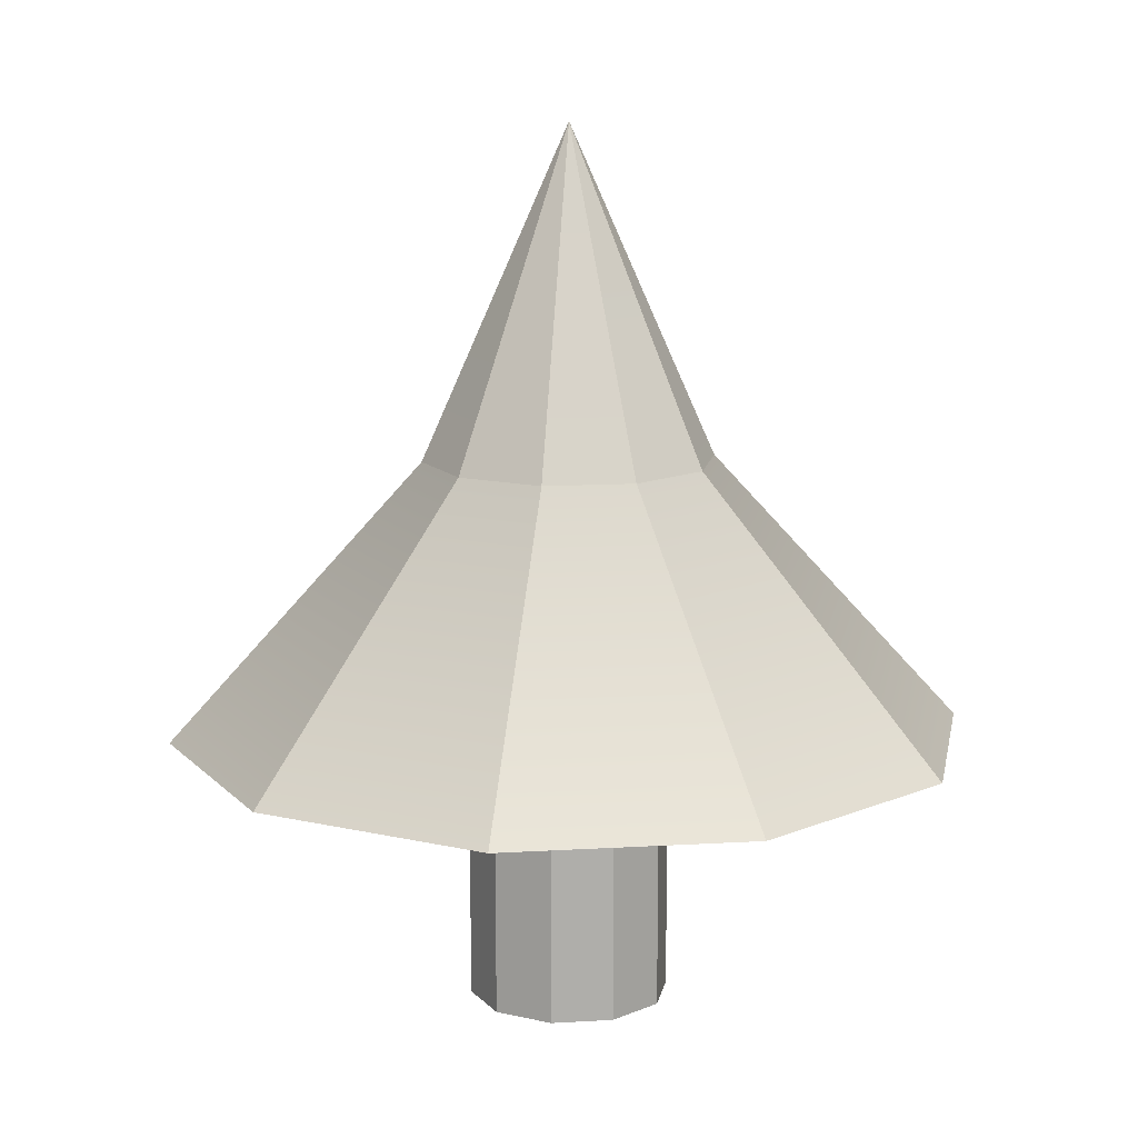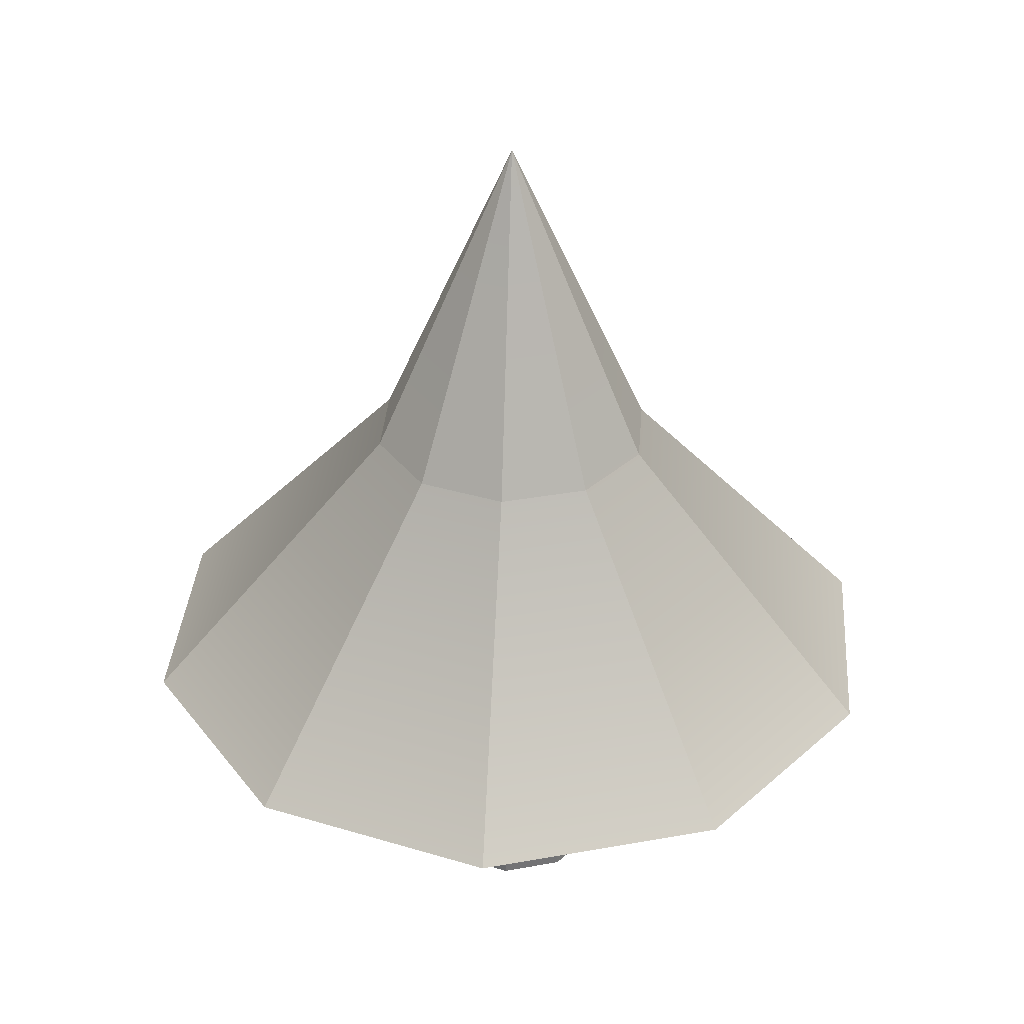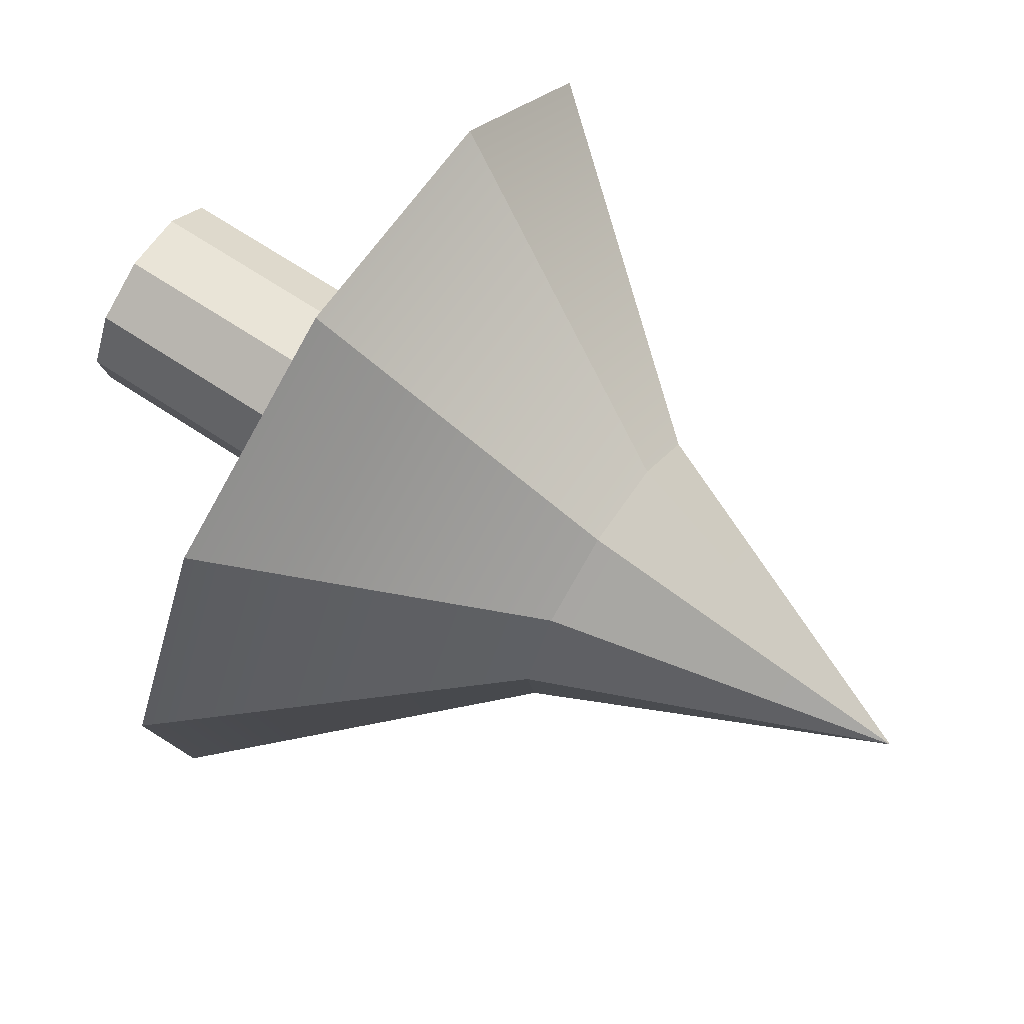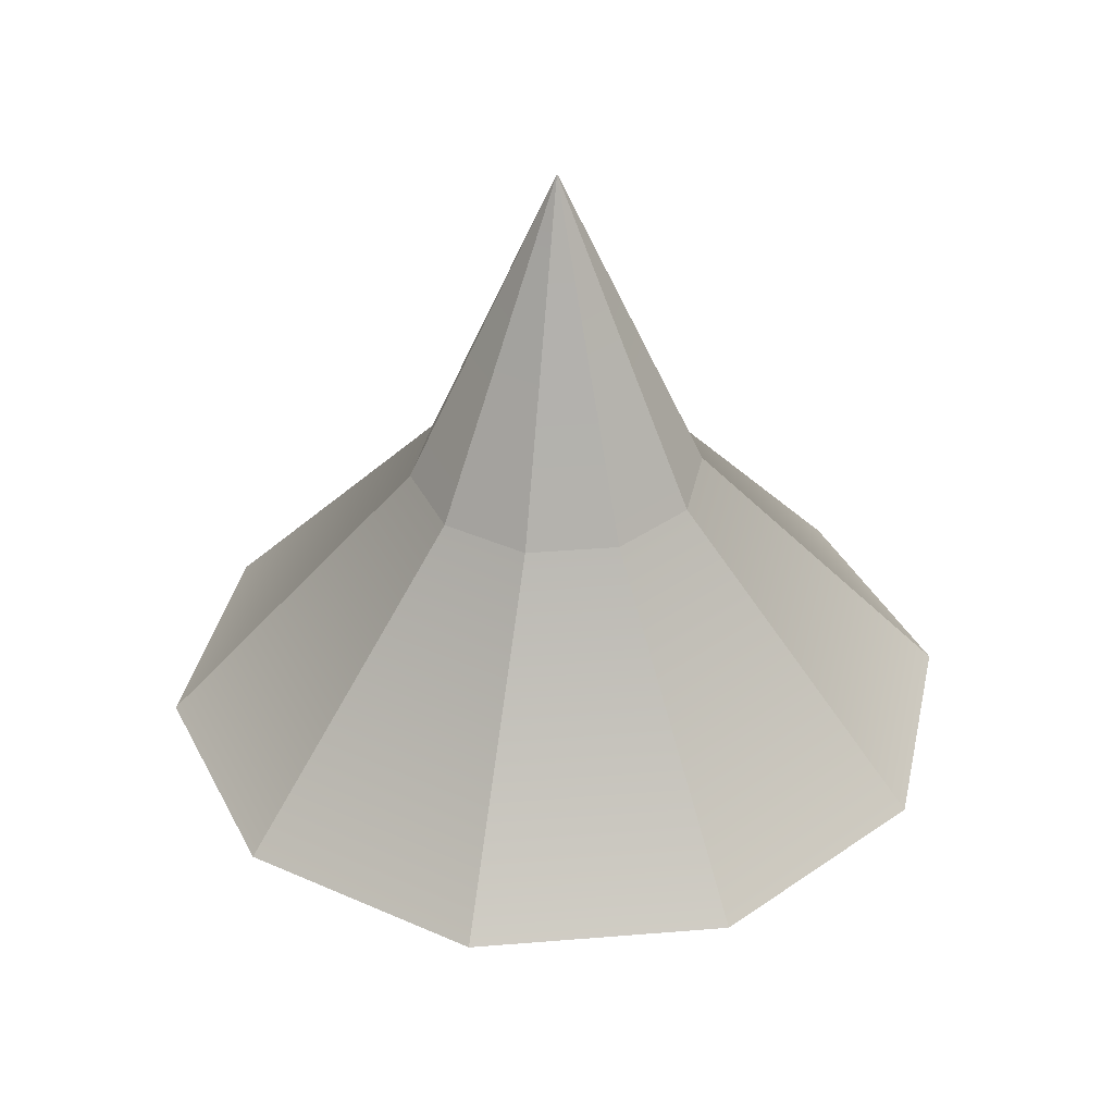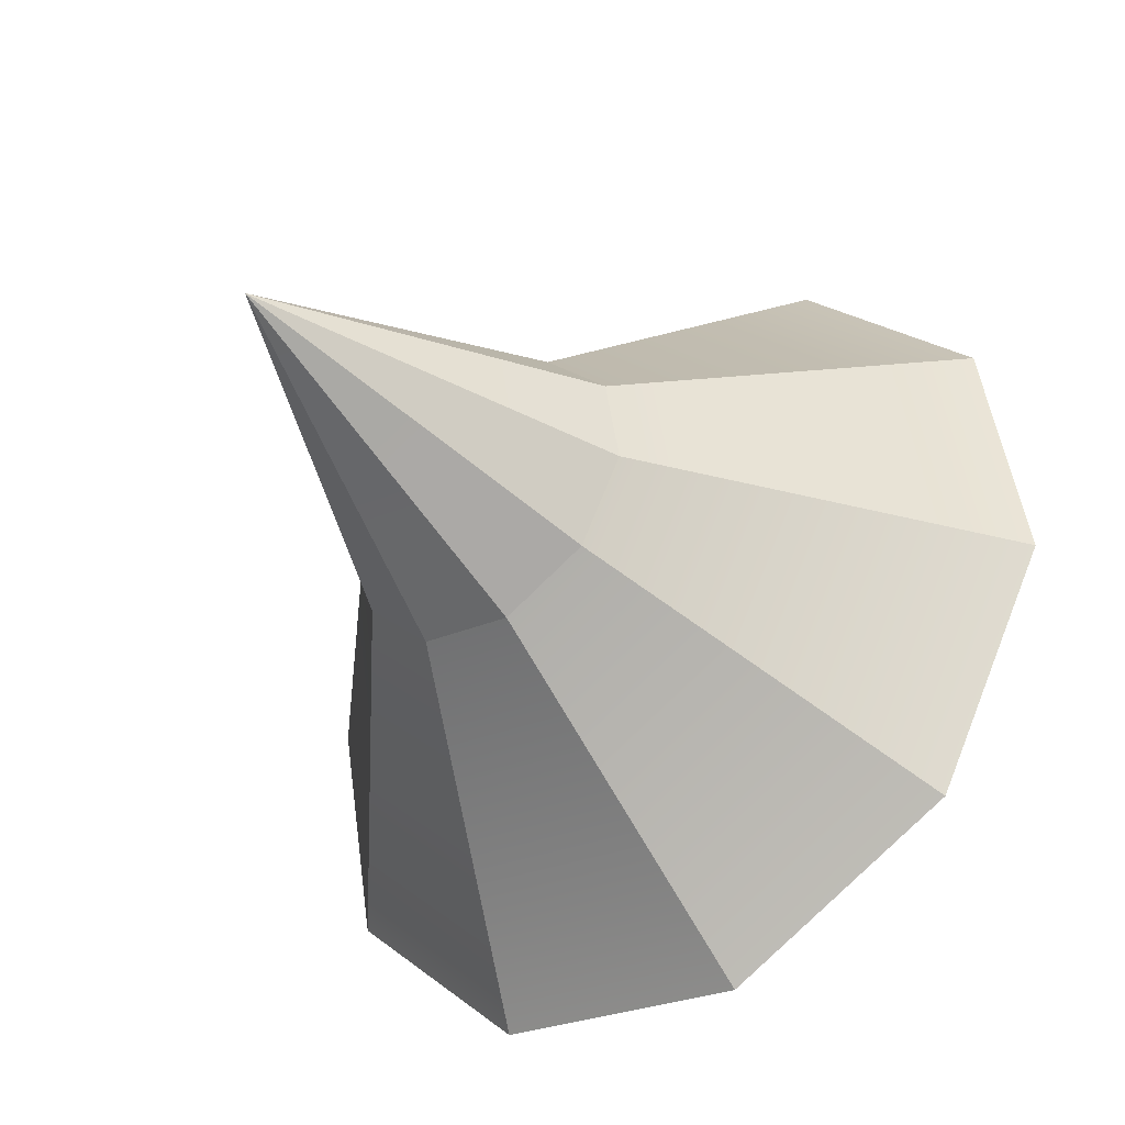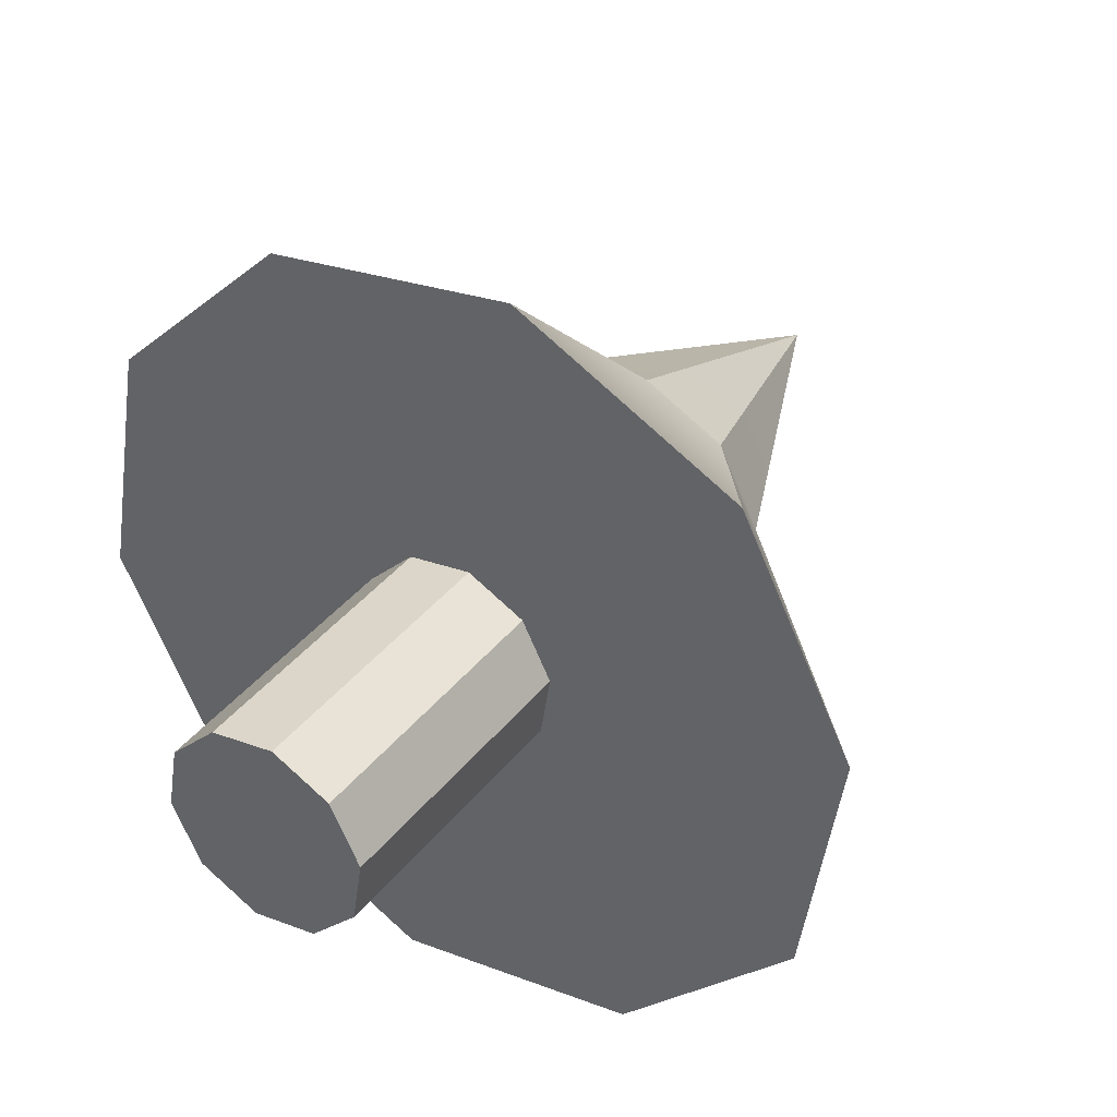
<metadata>
{"format":"obj","ext":"obj","renderer":"f3d","projection":"perspective","resolution":1024,"background":"white","views":[{"elev":12.8,"azim":-88.8,"up":"+Y"},{"elev":34.4,"azim":121.3,"up":"+Y"},{"elev":70.0,"azim":123.2,"up":"+Z"},{"elev":37.0,"azim":21.0,"up":"+Y"},{"elev":-38.7,"azim":-143.6,"up":"+Z"},{"elev":38.3,"azim":33.5,"up":"+Z"}]}
</metadata>
<code>
v 1.553 0 0.2448
v 1.4 0 -0.715
v 1.553 6.382 0.2448
v 1.553 6.382 0.2448
v 1.4 0 -0.715
v 1.4 6.382 -0.715
v 1.4 0 -0.715
v 0.7128 0 -1.402
v 1.4 6.382 -0.715
v 1.4 6.382 -0.715
v 0.7128 0 -1.402
v 0.7128 6.382 -1.402
v 0.7128 0 -1.402
v -0.2472 0 -1.553
v 0.7128 6.382 -1.402
v 0.7128 6.382 -1.402
v -0.2472 0 -1.553
v -0.2472 6.382 -1.553
v -0.2472 0 -1.553
v -1.113 0 -1.111
v -0.2472 6.382 -1.553
v -0.2472 6.382 -1.553
v -1.113 0 -1.111
v -1.113 6.382 -1.111
v -1.113 0 -1.111
v -1.553 0 -0.2448
v -1.113 6.382 -1.111
v -1.113 6.382 -1.111
v -1.553 0 -0.2448
v -1.553 6.382 -0.2448
v -1.553 0 -0.2448
v -1.4 0 0.715
v -1.553 6.382 -0.2448
v -1.553 6.382 -0.2448
v -1.4 0 0.715
v -1.4 6.382 0.715
v -1.4 0 0.715
v -0.7128 0 1.402
v -1.4 6.382 0.715
v -1.4 6.382 0.715
v -0.7128 0 1.402
v -0.7128 6.382 1.402
v -0.7128 0 1.402
v 0.2472 0 1.553
v -0.7128 6.382 1.402
v -0.7128 6.382 1.402
v 0.2472 0 1.553
v 0.2472 6.382 1.553
v 0.2472 0 1.553
v 1.113 0 1.111
v 0.2472 6.382 1.553
v 0.2472 6.382 1.553
v 1.113 0 1.111
v 1.113 6.382 1.111
v 1.113 0 1.111
v 1.553 0 0.2448
v 1.113 6.382 1.111
v 1.113 6.382 1.111
v 1.553 0 0.2448
v 1.553 6.382 0.2448
v 1.4 0 -0.715
v 1.553 0 0.2448
v 0 0 0
v 0.7128 0 -1.402
v 1.4 0 -0.715
v 0 0 0
v -0.2472 0 -1.553
v 0.7128 0 -1.402
v 0 0 0
v -1.113 0 -1.111
v -0.2472 0 -1.553
v 0 0 0
v -1.553 0 -0.2448
v -1.113 0 -1.111
v 0 0 0
v -1.4 0 0.715
v -1.553 0 -0.2448
v 0 0 0
v -0.7128 0 1.402
v -1.4 0 0.715
v 0 0 0
v 0.2472 0 1.553
v -0.7128 0 1.402
v 0 0 0
v 1.113 0 1.111
v 0.2472 0 1.553
v 0 0 0
v 1.553 0 0.2448
v 1.113 0 1.111
v 0 0 0
v 3.326 6.1 0.5242
v 2.383 6.1 2.379
v 2.999 6.1 -1.531
v 2.383 6.1 2.379
v 0.5293 6.1 3.325
v 2.999 6.1 -1.531
v 0.5293 6.1 3.325
v -1.526 6.1 3.001
v 2.999 6.1 -1.531
v -1.526 6.1 3.001
v -2.999 6.1 1.531
v 2.999 6.1 -1.531
v -2.999 6.1 1.531
v -3.326 6.1 -0.5242
v 2.999 6.1 -1.531
v -3.326 6.1 -0.5242
v -2.383 6.1 -2.379
v 2.999 6.1 -1.531
v -2.383 6.1 -2.379
v -0.5293 6.1 -3.325
v 2.999 6.1 -1.531
v -0.5293 6.1 -3.325
v 1.526 6.1 -3.001
v 2.999 6.1 -1.531
v 3.326 6.1 0.5242
v 2.999 6.1 -1.531
v 0 13.7 0
v 2.999 6.1 -1.531
v 1.526 6.1 -3.001
v 0 13.7 0
v 1.526 6.1 -3.001
v -0.5293 6.1 -3.325
v 0 13.7 0
v -0.5293 6.1 -3.325
v -2.383 6.1 -2.379
v 0 13.7 0
v -2.383 6.1 -2.379
v -3.326 6.1 -0.5242
v 0 13.7 0
v -3.326 6.1 -0.5242
v -2.999 6.1 1.531
v 0 13.7 0
v -2.999 6.1 1.531
v -1.526 6.1 3.001
v 0 13.7 0
v -1.526 6.1 3.001
v 0.5293 6.1 3.325
v 0 13.7 0
v 0.5293 6.1 3.325
v 2.383 6.1 2.379
v 0 13.7 0
v 2.383 6.1 2.379
v 3.326 6.1 0.5242
v 0 13.7 0
v 6.123 4.297 0.9649
v 4.387 4.297 4.38
v 5.521 4.297 -2.819
v 4.387 4.297 4.38
v 0.9745 4.297 6.122
v 5.521 4.297 -2.819
v 0.9745 4.297 6.122
v -2.81 4.297 5.525
v 5.521 4.297 -2.819
v -2.81 4.297 5.525
v -5.521 4.297 2.819
v 5.521 4.297 -2.819
v -5.521 4.297 2.819
v -6.123 4.297 -0.9649
v 5.521 4.297 -2.819
v -6.123 4.297 -0.9649
v -4.387 4.297 -4.38
v 5.521 4.297 -2.819
v -4.387 4.297 -4.38
v -0.9745 4.297 -6.122
v 5.521 4.297 -2.819
v -0.9745 4.297 -6.122
v 2.81 4.297 -5.525
v 5.521 4.297 -2.819
v 6.123 4.297 0.9649
v 5.521 4.297 -2.819
v 0 11.06 0
v 5.521 4.297 -2.819
v 2.81 4.297 -5.525
v 0 11.06 0
v 2.81 4.297 -5.525
v -0.9745 4.297 -6.122
v 0 11.06 0
v -0.9745 4.297 -6.122
v -4.387 4.297 -4.38
v 0 11.06 0
v -4.387 4.297 -4.38
v -6.123 4.297 -0.9649
v 0 11.06 0
v -6.123 4.297 -0.9649
v -5.521 4.297 2.819
v 0 11.06 0
v -5.521 4.297 2.819
v -2.81 4.297 5.525
v 0 11.06 0
v -2.81 4.297 5.525
v 0.9745 4.297 6.122
v 0 11.06 0
v 0.9745 4.297 6.122
v 4.387 4.297 4.38
v 0 11.06 0
v 4.387 4.297 4.38
v 6.123 4.297 0.9649
v 0 11.06 0
v 1.553 0 0.2448
v 1.4 0 -0.715
v 1.553 6.382 0.2448
v 1.553 6.382 0.2448
v 1.4 0 -0.715
v 1.4 6.382 -0.715
v 1.4 0 -0.715
v 0.7128 0 -1.402
v 1.4 6.382 -0.715
v 1.4 6.382 -0.715
v 0.7128 0 -1.402
v 0.7128 6.382 -1.402
v 0.7128 0 -1.402
v -0.2472 0 -1.553
v 0.7128 6.382 -1.402
v 0.7128 6.382 -1.402
v -0.2472 0 -1.553
v -0.2472 6.382 -1.553
v -0.2472 0 -1.553
v -1.113 0 -1.111
v -0.2472 6.382 -1.553
v -0.2472 6.382 -1.553
v -1.113 0 -1.111
v -1.113 6.382 -1.111
v -1.113 0 -1.111
v -1.553 0 -0.2448
v -1.113 6.382 -1.111
v -1.113 6.382 -1.111
v -1.553 0 -0.2448
v -1.553 6.382 -0.2448
v -1.553 0 -0.2448
v -1.4 0 0.715
v -1.553 6.382 -0.2448
v -1.553 6.382 -0.2448
v -1.4 0 0.715
v -1.4 6.382 0.715
v -1.4 0 0.715
v -0.7128 0 1.402
v -1.4 6.382 0.715
v -1.4 6.382 0.715
v -0.7128 0 1.402
v -0.7128 6.382 1.402
v -0.7128 0 1.402
v 0.2472 0 1.553
v -0.7128 6.382 1.402
v -0.7128 6.382 1.402
v 0.2472 0 1.553
v 0.2472 6.382 1.553
v 0.2472 0 1.553
v 1.113 0 1.111
v 0.2472 6.382 1.553
v 0.2472 6.382 1.553
v 1.113 0 1.111
v 1.113 6.382 1.111
v 1.113 0 1.111
v 1.553 0 0.2448
v 1.113 6.382 1.111
v 1.113 6.382 1.111
v 1.553 0 0.2448
v 1.553 6.382 0.2448
v 1.4 0 -0.715
v 1.553 0 0.2448
v 0 0 0
v 0.7128 0 -1.402
v 1.4 0 -0.715
v 0 0 0
v -0.2472 0 -1.553
v 0.7128 0 -1.402
v 0 0 0
v -1.113 0 -1.111
v -0.2472 0 -1.553
v 0 0 0
v -1.553 0 -0.2448
v -1.113 0 -1.111
v 0 0 0
v -1.4 0 0.715
v -1.553 0 -0.2448
v 0 0 0
v -0.7128 0 1.402
v -1.4 0 0.715
v 0 0 0
v 0.2472 0 1.553
v -0.7128 0 1.402
v 0 0 0
v 1.113 0 1.111
v 0.2472 0 1.553
v 0 0 0
v 1.553 0 0.2448
v 1.113 0 1.111
v 0 0 0
v 3.326 6.1 0.5242
v 2.383 6.1 2.379
v 2.999 6.1 -1.531
v 2.383 6.1 2.379
v 0.5293 6.1 3.325
v 2.999 6.1 -1.531
v 0.5293 6.1 3.325
v -1.526 6.1 3.001
v 2.999 6.1 -1.531
v -1.526 6.1 3.001
v -2.999 6.1 1.531
v 2.999 6.1 -1.531
v -2.999 6.1 1.531
v -3.326 6.1 -0.5242
v 2.999 6.1 -1.531
v -3.326 6.1 -0.5242
v -2.383 6.1 -2.379
v 2.999 6.1 -1.531
v -2.383 6.1 -2.379
v -0.5293 6.1 -3.325
v 2.999 6.1 -1.531
v -0.5293 6.1 -3.325
v 1.526 6.1 -3.001
v 2.999 6.1 -1.531
v 3.326 6.1 0.5242
v 2.999 6.1 -1.531
v 0 13.7 0
v 2.999 6.1 -1.531
v 1.526 6.1 -3.001
v 0 13.7 0
v 1.526 6.1 -3.001
v -0.5293 6.1 -3.325
v 0 13.7 0
v -0.5293 6.1 -3.325
v -2.383 6.1 -2.379
v 0 13.7 0
v -2.383 6.1 -2.379
v -3.326 6.1 -0.5242
v 0 13.7 0
v -3.326 6.1 -0.5242
v -2.999 6.1 1.531
v 0 13.7 0
v -2.999 6.1 1.531
v -1.526 6.1 3.001
v 0 13.7 0
v -1.526 6.1 3.001
v 0.5293 6.1 3.325
v 0 13.7 0
v 0.5293 6.1 3.325
v 2.383 6.1 2.379
v 0 13.7 0
v 2.383 6.1 2.379
v 3.326 6.1 0.5242
v 0 13.7 0
v 6.123 4.297 0.9649
v 4.387 4.297 4.38
v 5.521 4.297 -2.819
v 4.387 4.297 4.38
v 0.9745 4.297 6.122
v 5.521 4.297 -2.819
v 0.9745 4.297 6.122
v -2.81 4.297 5.525
v 5.521 4.297 -2.819
v -2.81 4.297 5.525
v -5.521 4.297 2.819
v 5.521 4.297 -2.819
v -5.521 4.297 2.819
v -6.123 4.297 -0.9649
v 5.521 4.297 -2.819
v -6.123 4.297 -0.9649
v -4.387 4.297 -4.38
v 5.521 4.297 -2.819
v -4.387 4.297 -4.38
v -0.9745 4.297 -6.122
v 5.521 4.297 -2.819
v -0.9745 4.297 -6.122
v 2.81 4.297 -5.525
v 5.521 4.297 -2.819
v 6.123 4.297 0.9649
v 5.521 4.297 -2.819
v 0 11.06 0
v 5.521 4.297 -2.819
v 2.81 4.297 -5.525
v 0 11.06 0
v 2.81 4.297 -5.525
v -0.9745 4.297 -6.122
v 0 11.06 0
v -0.9745 4.297 -6.122
v -4.387 4.297 -4.38
v 0 11.06 0
v -4.387 4.297 -4.38
v -6.123 4.297 -0.9649
v 0 11.06 0
v -6.123 4.297 -0.9649
v -5.521 4.297 2.819
v 0 11.06 0
v -5.521 4.297 2.819
v -2.81 4.297 5.525
v 0 11.06 0
v -2.81 4.297 5.525
v 0.9745 4.297 6.122
v 0 11.06 0
v 0.9745 4.297 6.122
v 4.387 4.297 4.38
v 0 11.06 0
v 4.387 4.297 4.38
v 6.123 4.297 0.9649
v 0 11.06 0
f 1 2 3
f 4 5 6
f 7 8 9
f 10 11 12
f 13 14 15
f 16 17 18
f 19 20 21
f 22 23 24
f 25 26 27
f 28 29 30
f 31 32 33
f 34 35 36
f 37 38 39
f 40 41 42
f 43 44 45
f 46 47 48
f 49 50 51
f 52 53 54
f 55 56 57
f 58 59 60
f 61 62 63
f 64 65 66
f 67 68 69
f 70 71 72
f 73 74 75
f 76 77 78
f 79 80 81
f 82 83 84
f 85 86 87
f 88 89 90
f 91 92 93
f 94 95 96
f 97 98 99
f 100 101 102
f 103 104 105
f 106 107 108
f 109 110 111
f 112 113 114
f 115 116 117
f 118 119 120
f 121 122 123
f 124 125 126
f 127 128 129
f 130 131 132
f 133 134 135
f 136 137 138
f 139 140 141
f 142 143 144
f 145 146 147
f 148 149 150
f 151 152 153
f 154 155 156
f 157 158 159
f 160 161 162
f 163 164 165
f 166 167 168
f 169 170 171
f 172 173 174
f 175 176 177
f 178 179 180
f 181 182 183
f 184 185 186
f 187 188 189
f 190 191 192
f 193 194 195
f 196 197 198
f 199 200 201
f 202 203 204
f 205 206 207
f 208 209 210
f 211 212 213
f 214 215 216
f 217 218 219
f 220 221 222
f 223 224 225
f 226 227 228
f 229 230 231
f 232 233 234
f 235 236 237
f 238 239 240
f 241 242 243
f 244 245 246
f 247 248 249
f 250 251 252
f 253 254 255
f 256 257 258
f 259 260 261
f 262 263 264
f 265 266 267
f 268 269 270
f 271 272 273
f 274 275 276
f 277 278 279
f 280 281 282
f 283 284 285
f 286 287 288
f 289 290 291
f 292 293 294
f 295 296 297
f 298 299 300
f 301 302 303
f 304 305 306
f 307 308 309
f 310 311 312
f 313 314 315
f 316 317 318
f 319 320 321
f 322 323 324
f 325 326 327
f 328 329 330
f 331 332 333
f 334 335 336
f 337 338 339
f 340 341 342
f 343 344 345
f 346 347 348
f 349 350 351
f 352 353 354
f 355 356 357
f 358 359 360
f 361 362 363
f 364 365 366
f 367 368 369
f 370 371 372
f 373 374 375
f 376 377 378
f 379 380 381
f 382 383 384
f 385 386 387
f 388 389 390
f 391 392 393
f 394 395 396

</code>
